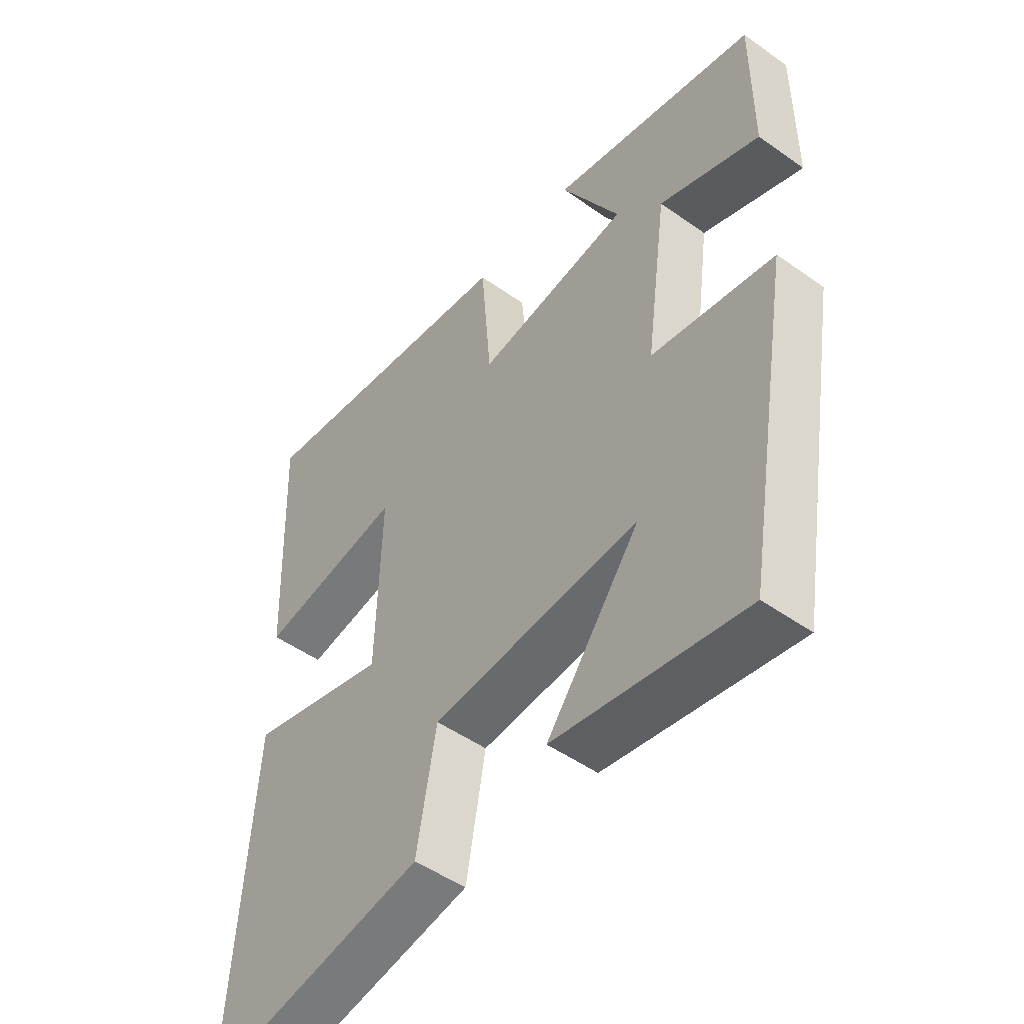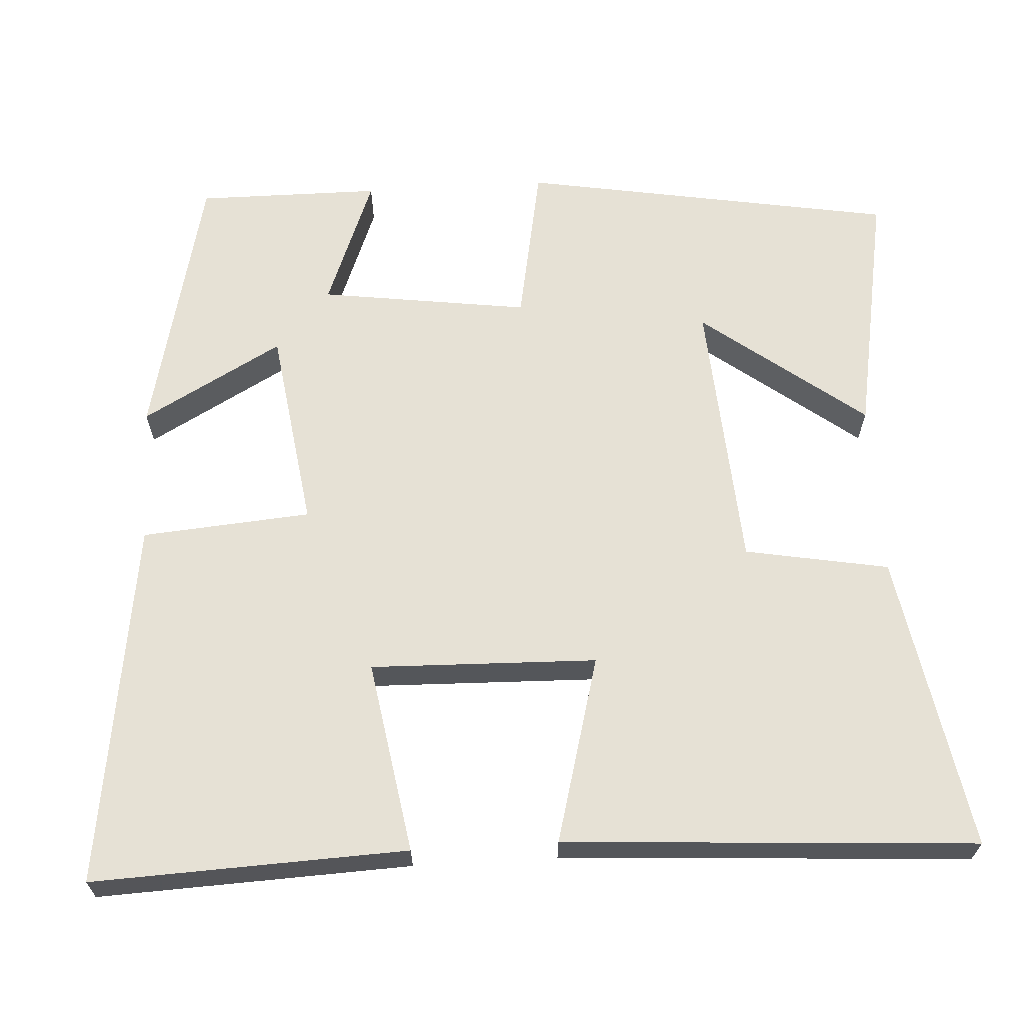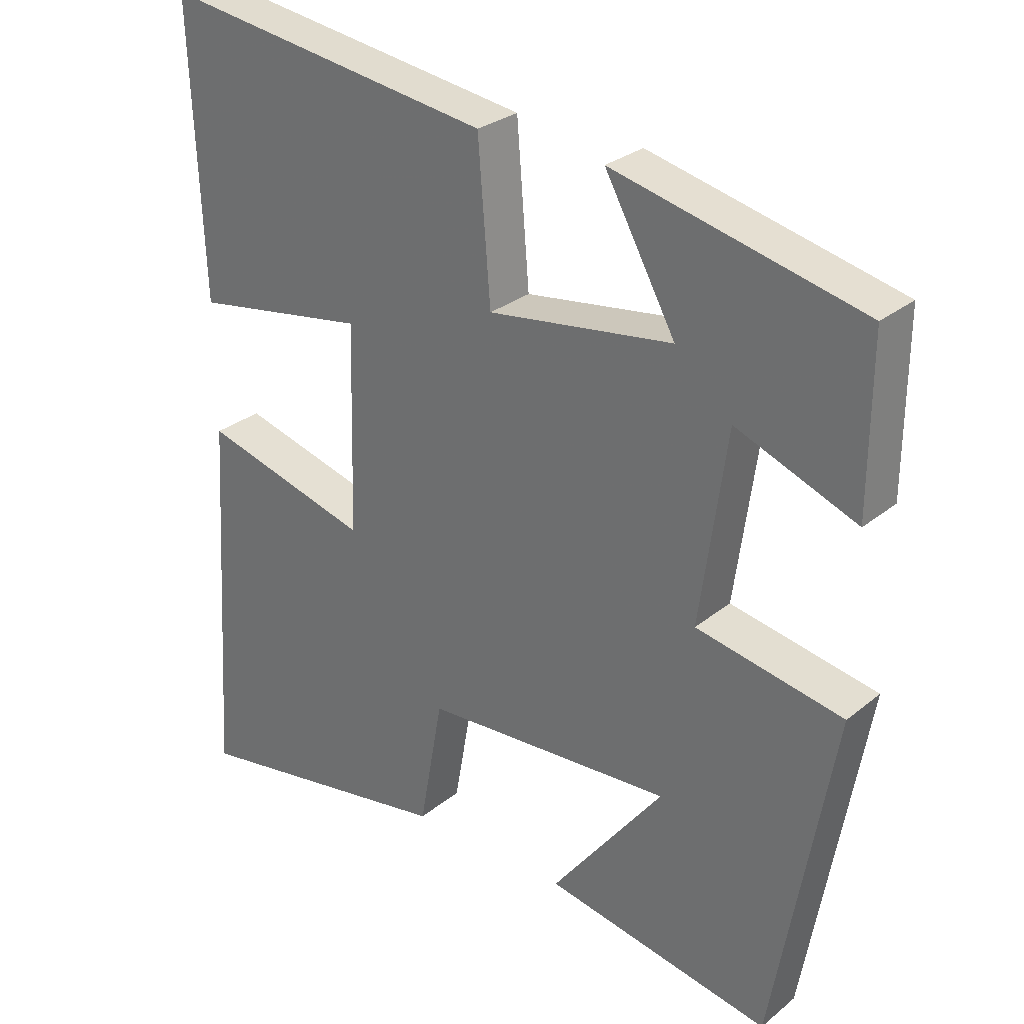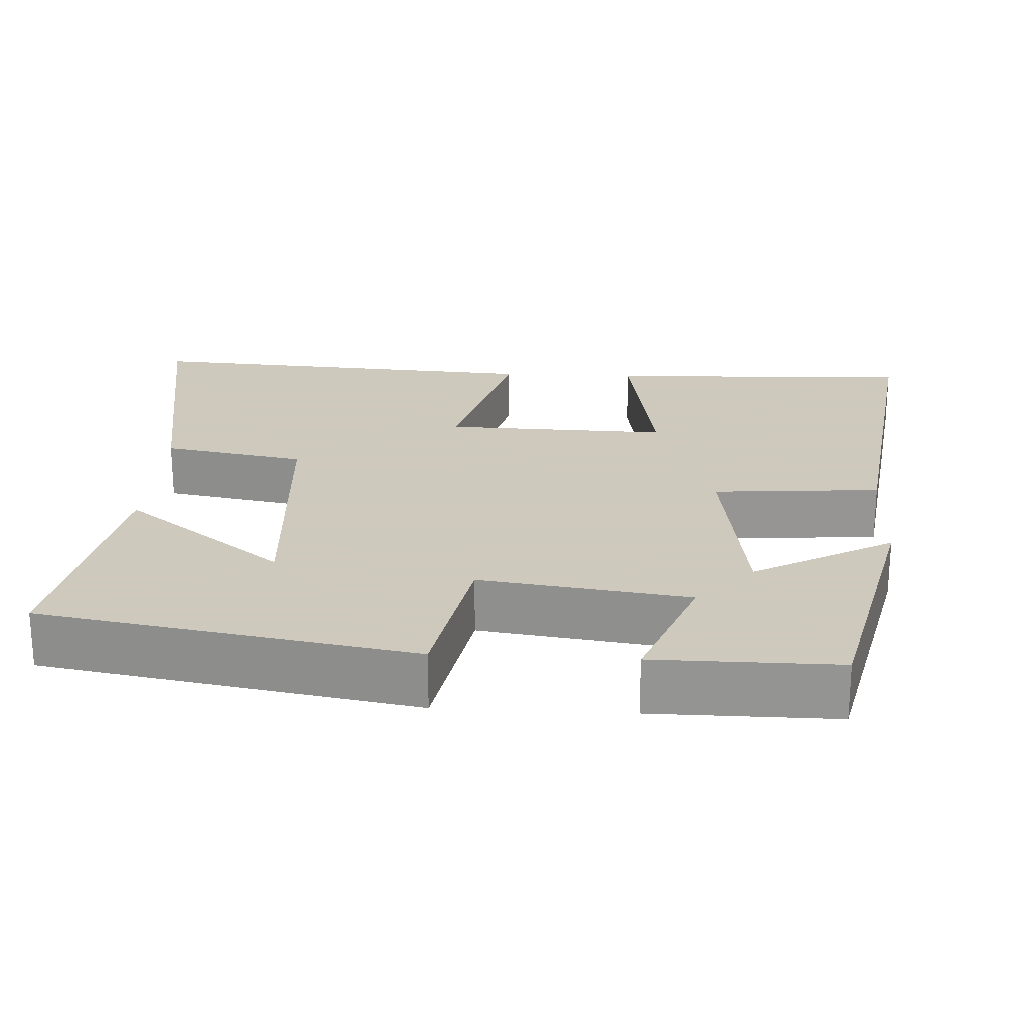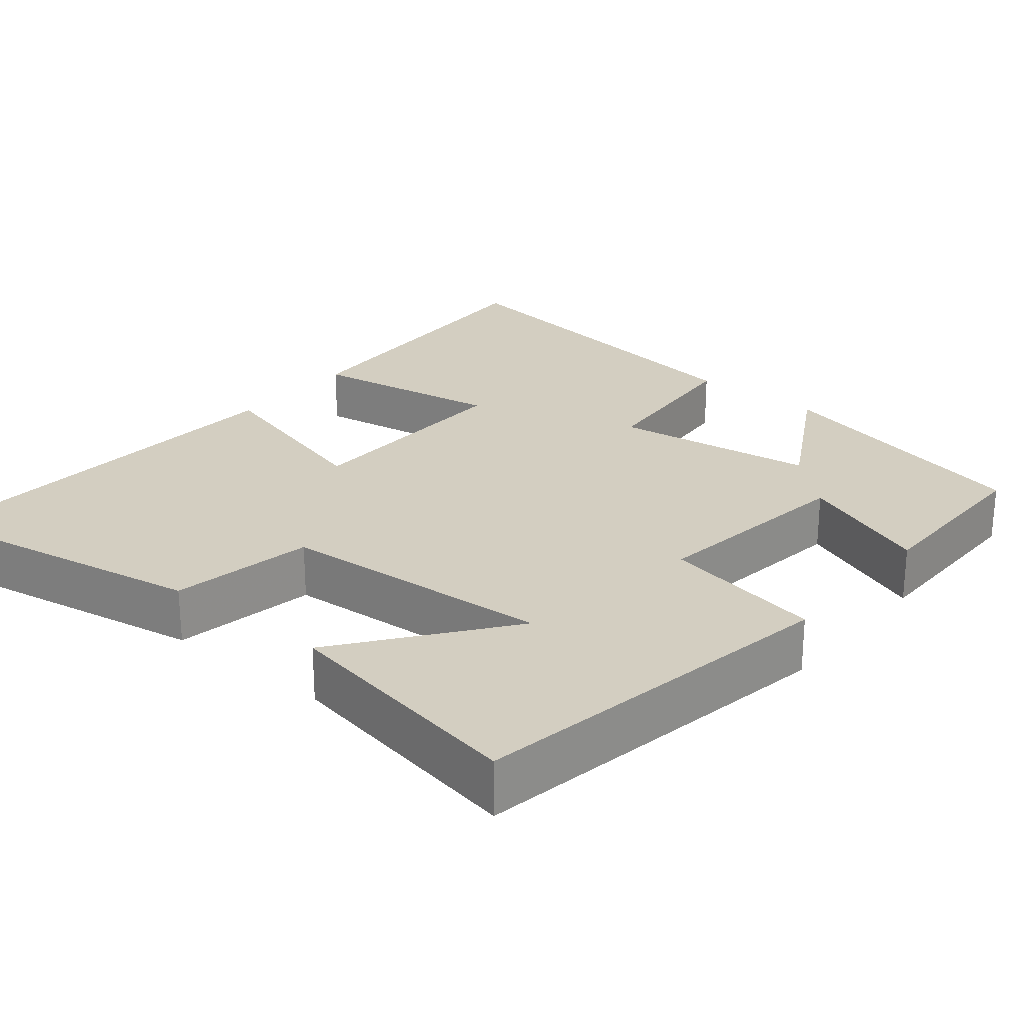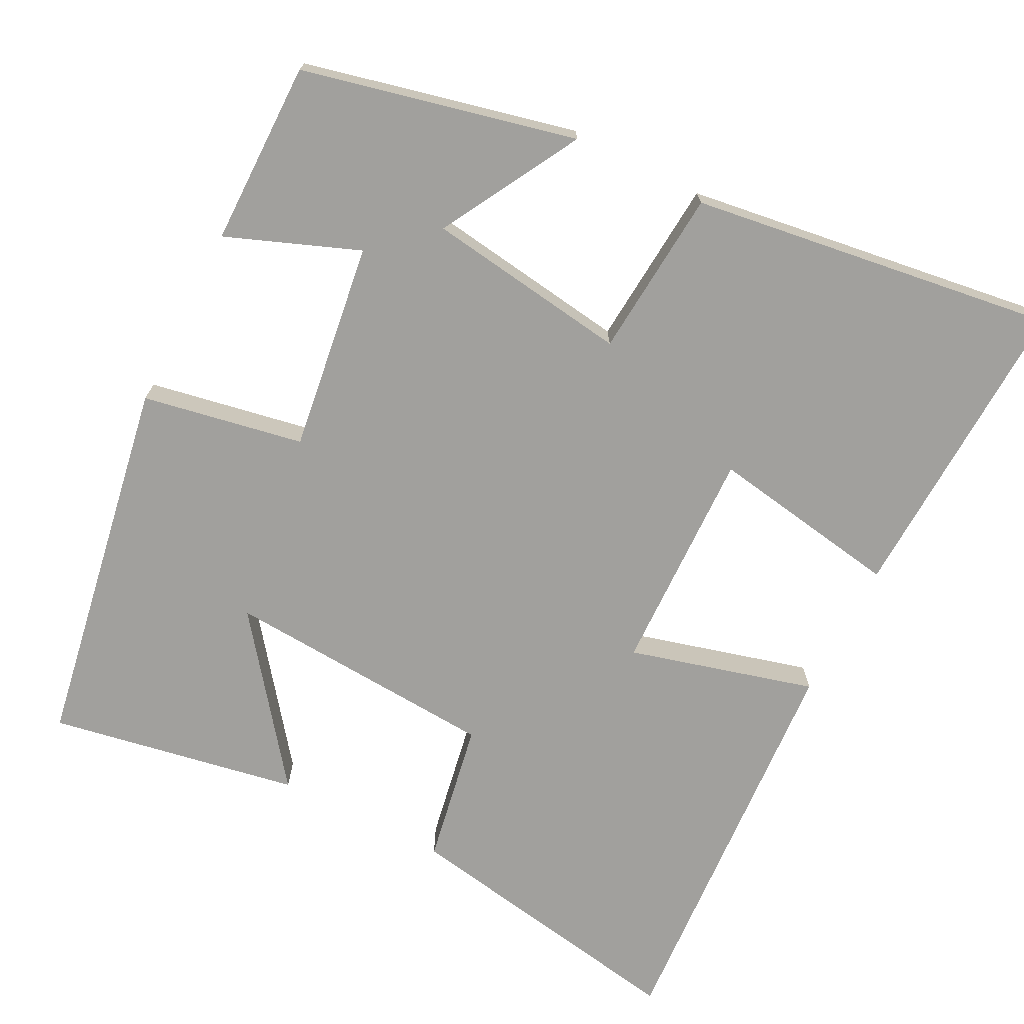
<metadata>
{"format":"obj","ext":"obj","renderer":"f3d","projection":"perspective","resolution":1024,"background":"white","views":[{"elev":-49.8,"azim":-128.0,"up":"+Z"},{"elev":64.6,"azim":86.6,"up":"+Y"},{"elev":28.6,"azim":-140.1,"up":"+Z"},{"elev":22.6,"azim":-86.9,"up":"+Y"},{"elev":25.2,"azim":-140.7,"up":"+Y"},{"elev":-71.6,"azim":-27.0,"up":"+Y"}]}
</metadata>
<code>
v 0.517 0.07 0.567
v 0.5 0.07 0.157
v 0.248 0.07 0.199
v 0.256 0.07 -0.097
v 0.5 0.07 -0.031
v 0.534 0.07 -0.568
v 0.145 0.07 -0.5
v 0.111 0.07 -0.312
v -0.249 0.07 -0.288
v -0.087 0.07 -0.5
v -0.415 0.07 -0.559
v -0.5 0.07 -0.07
v -0.289 0.07 -0.031
v -0.327 0.07 0.243
v -0.5 0.07 0.176
v -0.501 0.07 0.417
v -0.144 0.07 0.5
v -0.246 0.07 0.317
v 0.02 0.07 0.279
v 0.038 0.07 0.5
v 0.517 0 0.567
v 0.5 0 0.157
v 0.248 0 0.199
v 0.256 0 -0.097
v 0.5 0 -0.031
v 0.534 0 -0.568
v 0.145 0 -0.5
v 0.111 0 -0.312
v -0.249 0 -0.288
v -0.087 0 -0.5
v -0.415 0 -0.559
v -0.5 0 -0.07
v -0.289 0 -0.031
v -0.327 0 0.243
v -0.5 0 0.176
v -0.501 0 0.417
v -0.144 0 0.5
v -0.246 0 0.317
v 0.02 0 0.279
v 0.038 0 0.5
f 1 2 3
f 20 1 3
f 19 20 3
f 18 19 3 4
f 16 17 18
f 15 16 18
f 14 15 18
f 13 14 18 4
f 12 13 4
f 9 10 11 12
f 8 9 12 4
f 6 7 8
f 5 6 8
f 4 5 8
f 23 22 21
f 23 21 40
f 23 40 39
f 24 23 39 38
f 38 37 36
f 38 36 35
f 38 35 34
f 24 38 34 33
f 24 33 32
f 32 31 30 29
f 24 32 29 28
f 28 27 26
f 28 26 25
f 28 25 24
f 1 21 22 2
f 2 22 23 3
f 3 23 24 4
f 4 24 25 5
f 5 25 26 6
f 6 26 27 7
f 7 27 28 8
f 8 28 29 9
f 9 29 30 10
f 10 30 31 11
f 11 31 32 12
f 12 32 33 13
f 13 33 34 14
f 14 34 35 15
f 15 35 36 16
f 16 36 37 17
f 17 37 38 18
f 18 38 39 19
f 19 39 40 20
f 20 40 21 1

</code>
